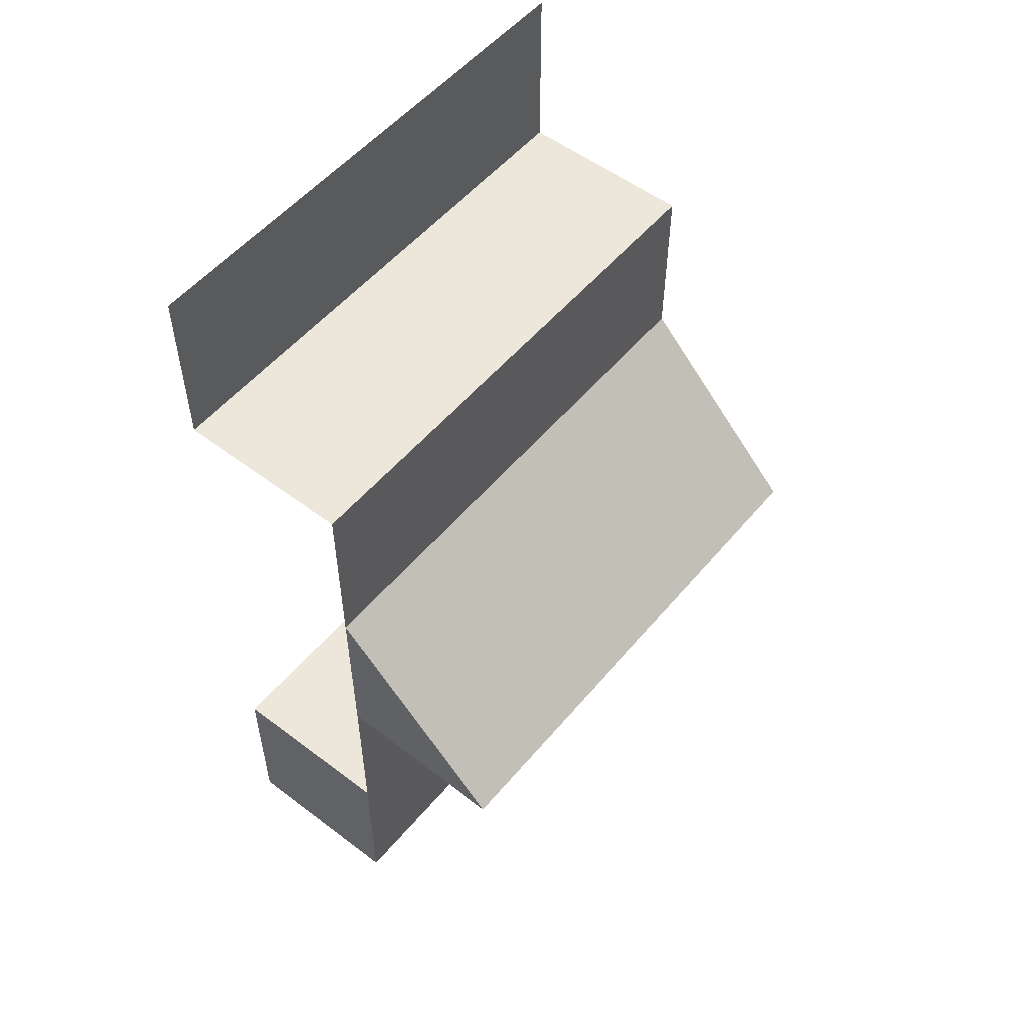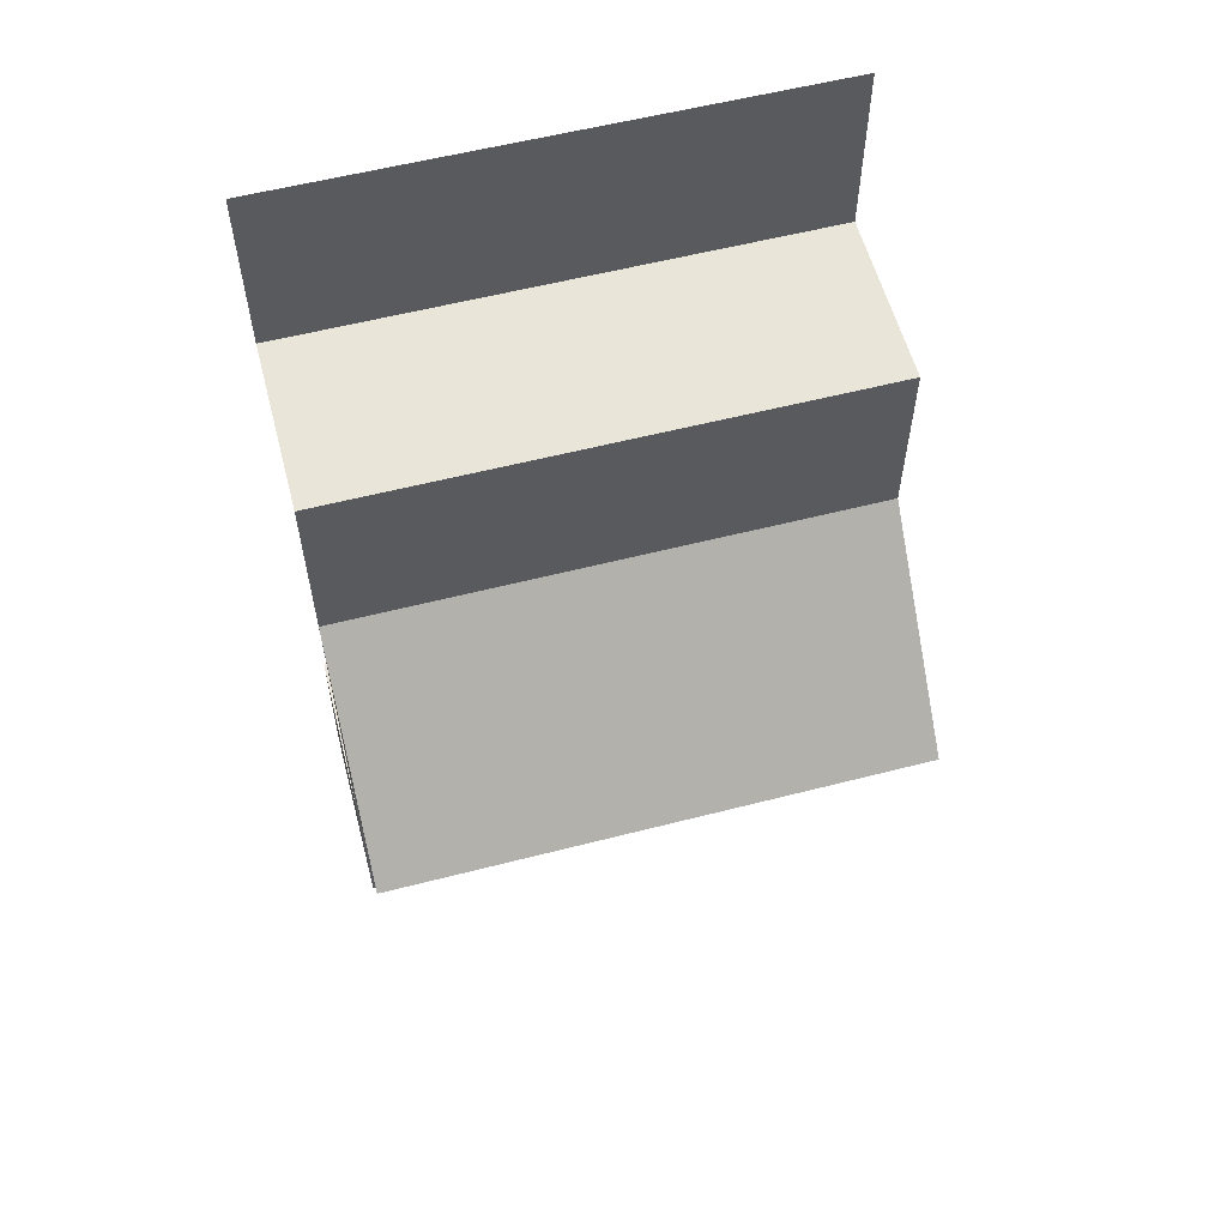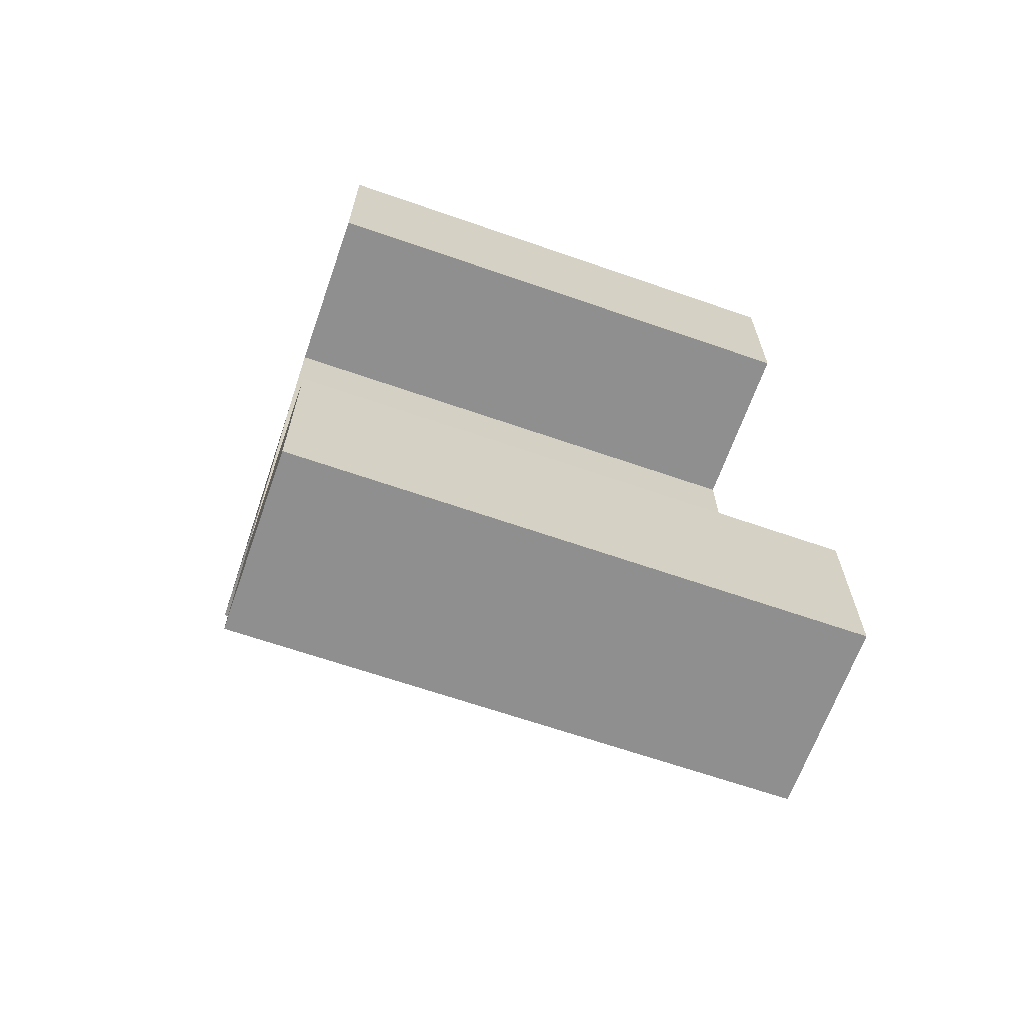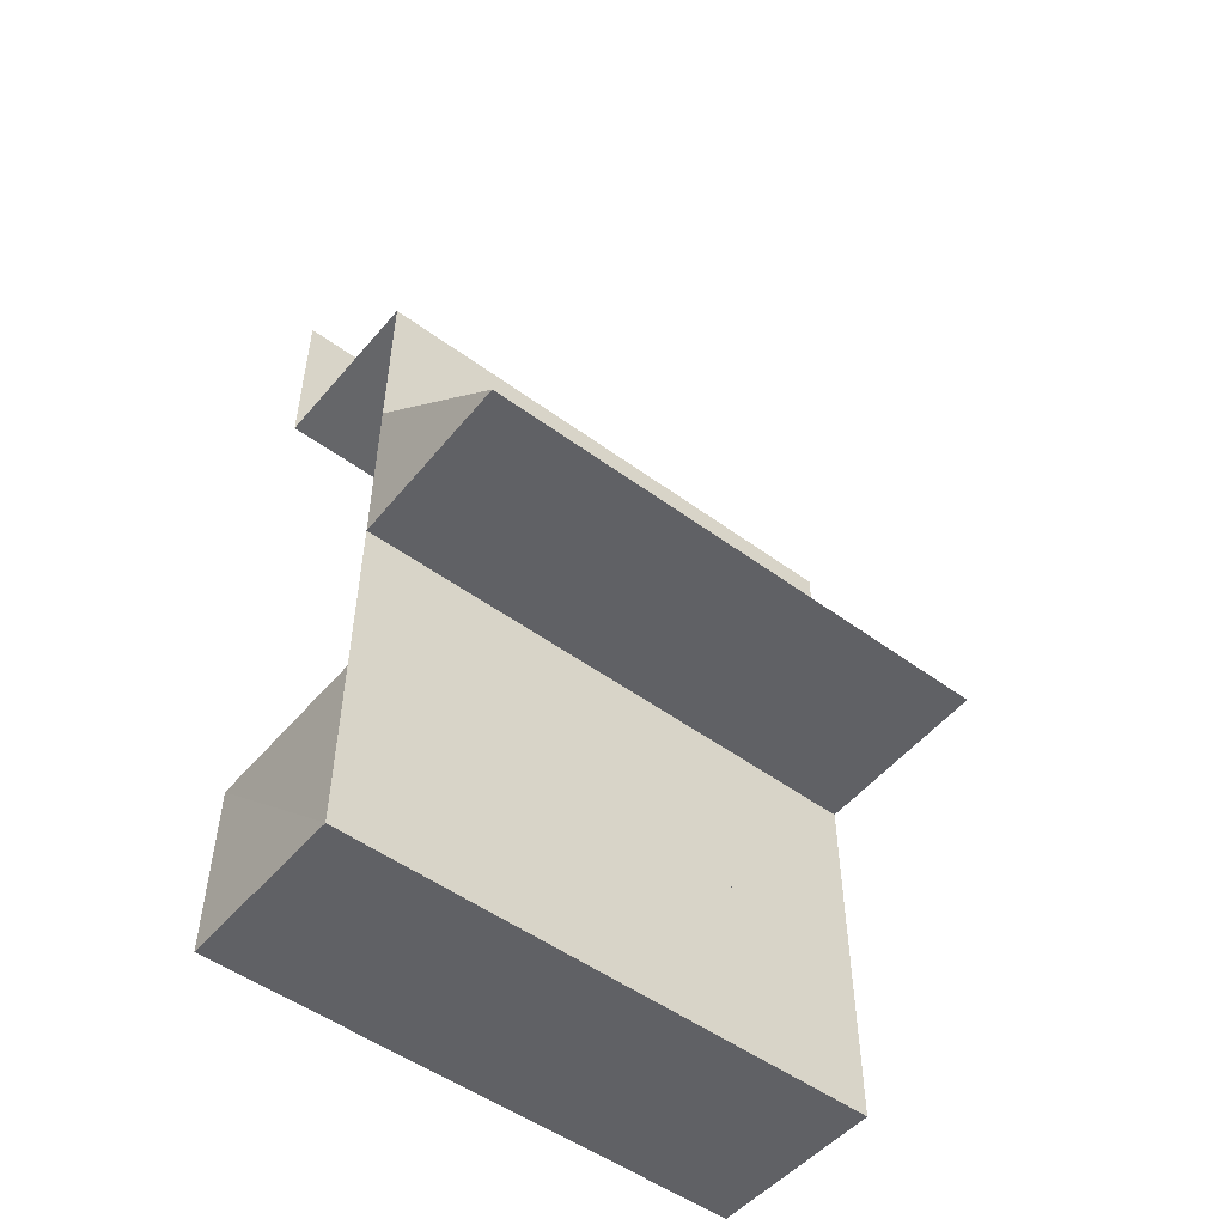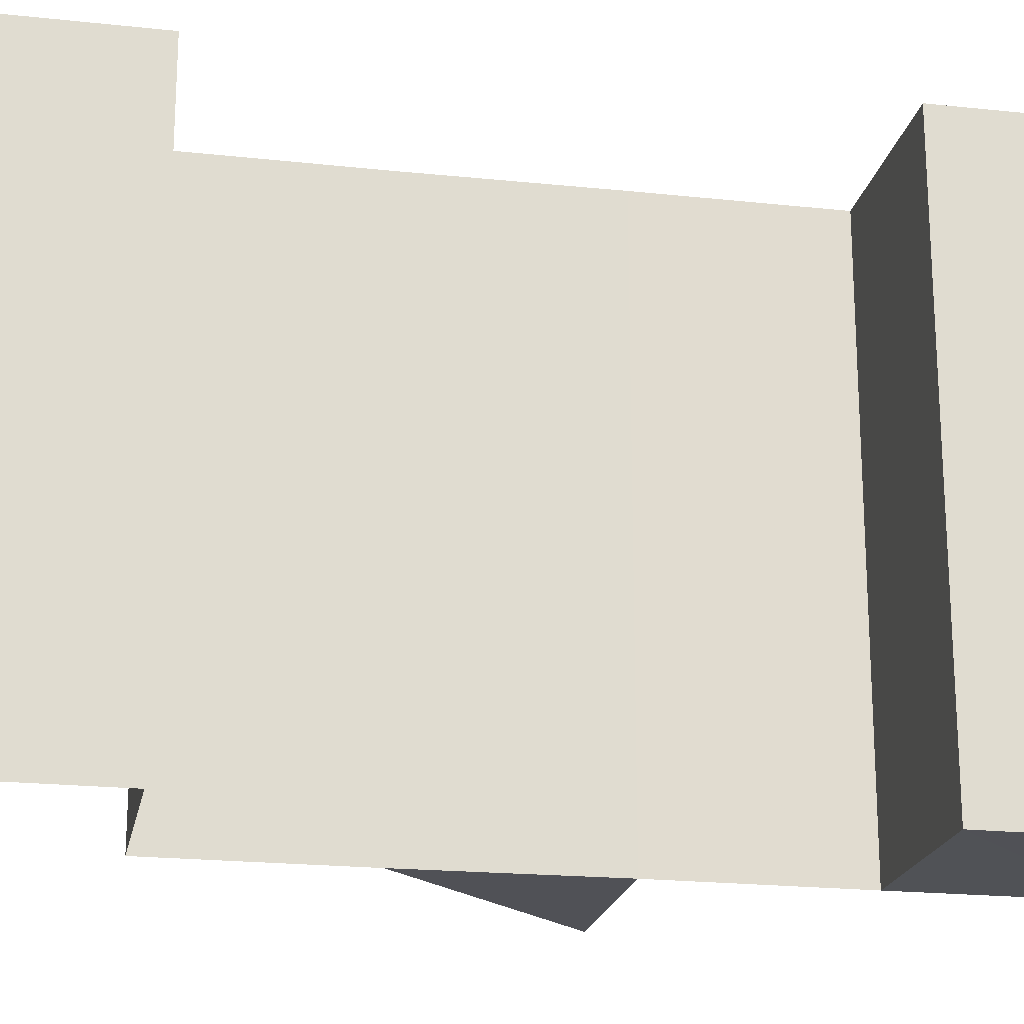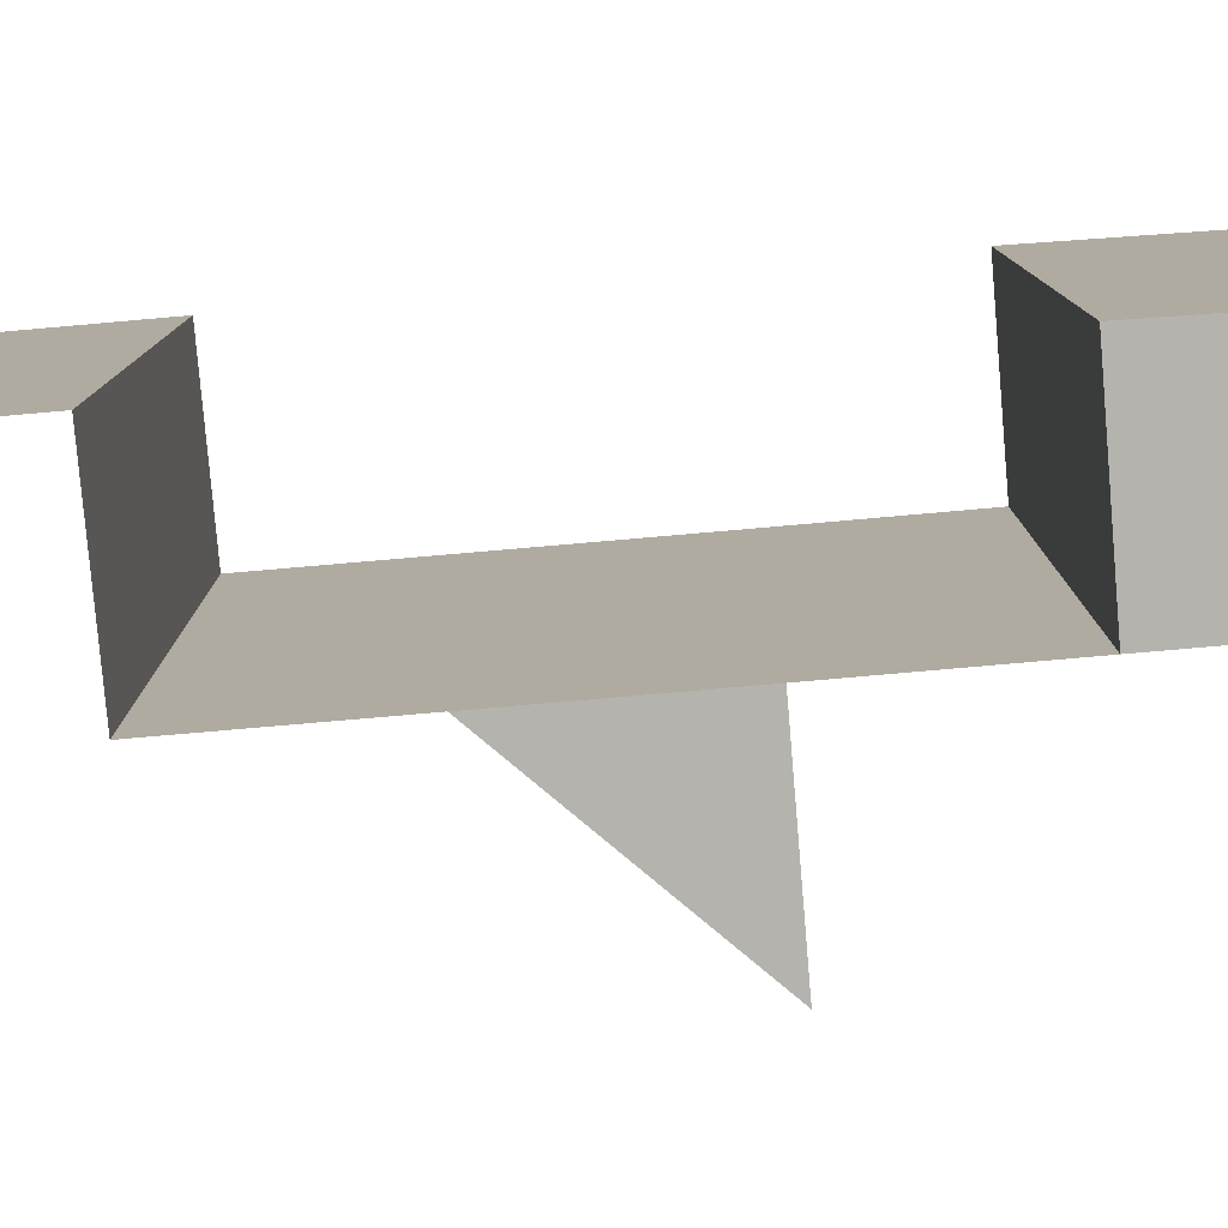
<metadata>
{"format":"obj","ext":"obj","renderer":"f3d","projection":"perspective","resolution":1024,"background":"white","views":[{"elev":53.9,"azim":39.0,"up":"+Y"},{"elev":58.0,"azim":75.2,"up":"+Y"},{"elev":-65.9,"azim":-109.3,"up":"+Y"},{"elev":-51.1,"azim":51.3,"up":"+Y"},{"elev":-20.5,"azim":-101.1,"up":"+Z"},{"elev":-79.8,"azim":-85.2,"up":"+Z"}]}
</metadata>
<code>
o 3290
v 2164 1871 13.05
v 2164 1871 13.05
v 2164 1871 13.05
v 2164 1871 13.05
v 2164 1871 13.05
v 2164 1871 13.07
v 2164 1871 13.07
v 2164 1871 13.05
v 2164 1871 13.05
v 2164 1871 13.05
v 2164 1871 13.07
v 2164 1871 13.07
v 2164 1871 13.07
v 2164 1871 13.07
v 2164 1871 13.07
v 2164 1871 13.07
v 2164 1871 13.07
v 2164 1871 13.07
v 2164 1871 13.05
v 2164 1871 13.05
v 2164 1871 13.07
v 2164 1871 13.07
v 2164 1871 13.07
v 2164 1871 13.05
v 2164 1871 13.05
v 2164 1871 13.05
v 2164 1871 13.05
v 2164 1871 13.05
v 2164 1871 13.07
v 2164 1871 13.07
v 2164 1871 13.07
v 2164 1871 13.07
v 2164 1871 13.07
v 2164 1871 13.05
v 2164 1871 13.05
v 2164 1871 13.05
v 2164 1871 13.05
v 2164 1871 13.05
v 2164 1871 13.07
v 2164 1871 13.07
v 2164 1871 13.07
v 2164 1871 13.05
v 2164 1871 13.05
v 2164 1871 13.07
v 2164 1871 13.05
v 2164 1871 13.07
v 2164 1871 13.05
v 2164 1871 13.05
v 2164 1871 13.05
v 2164 1871 13.07
v 2164 1871 13.07
v 2164 1871 13.07
v 2164 1871 13.07
v 2164 1871 13.07
v 2164 1871 13.05
v 2164 1871 13.05
v 2164 1871 13.07
v 2164 1871 13.07
v 2164 1871 13.07
v 2164 1871 13.07
v 2164 1871 13.07
v 2164 1871 13.05
v 2164 1871 13.05
v 2164 1871 13.05
v 2164 1871 13.07
v 2164 1871 13.07
v 2164 1871 13.05
v 2164 1871 13.05
v 2164 1871 13.05
v 2164 1871 13.05
v 2164 1871 13.05
v 2164 1871 13.07
v 2164 1871 13.07
v 2164 1871 13.07
v 2164 1871 13.07
v 2164 1871 13.05
v 2164 1871 13.05
v 2164 1871 13.05
v 2164 1871 13.05
v 2164 1871 13.07
v 2164 1871 13.07
v 2164 1871 13.07
f 1 2 3
f 4 5 2
f 6 7 1
f 7 5 8
f 9 10 11
f 10 12 13
f 14 15 16
f 17 18 15
f 19 20 14
f 20 18 21
f 22 23 24
f 23 25 26
f 27 28 29
f 28 30 31
f 32 33 34
f 33 35 36
f 37 38 39
f 38 40 41
f 37 42 43
f 44 42 45
f 46 44 47
f 48 49 50
f 49 51 52
f 53 51 54
f 55 56 57
f 56 58 59
f 60 61 62
f 61 63 64
f 65 66 67
f 66 68 69
f 70 71 72
f 71 73 74
f 71 73 75
f 76 75 77
f 78 79 80
f 79 81 82

</code>
